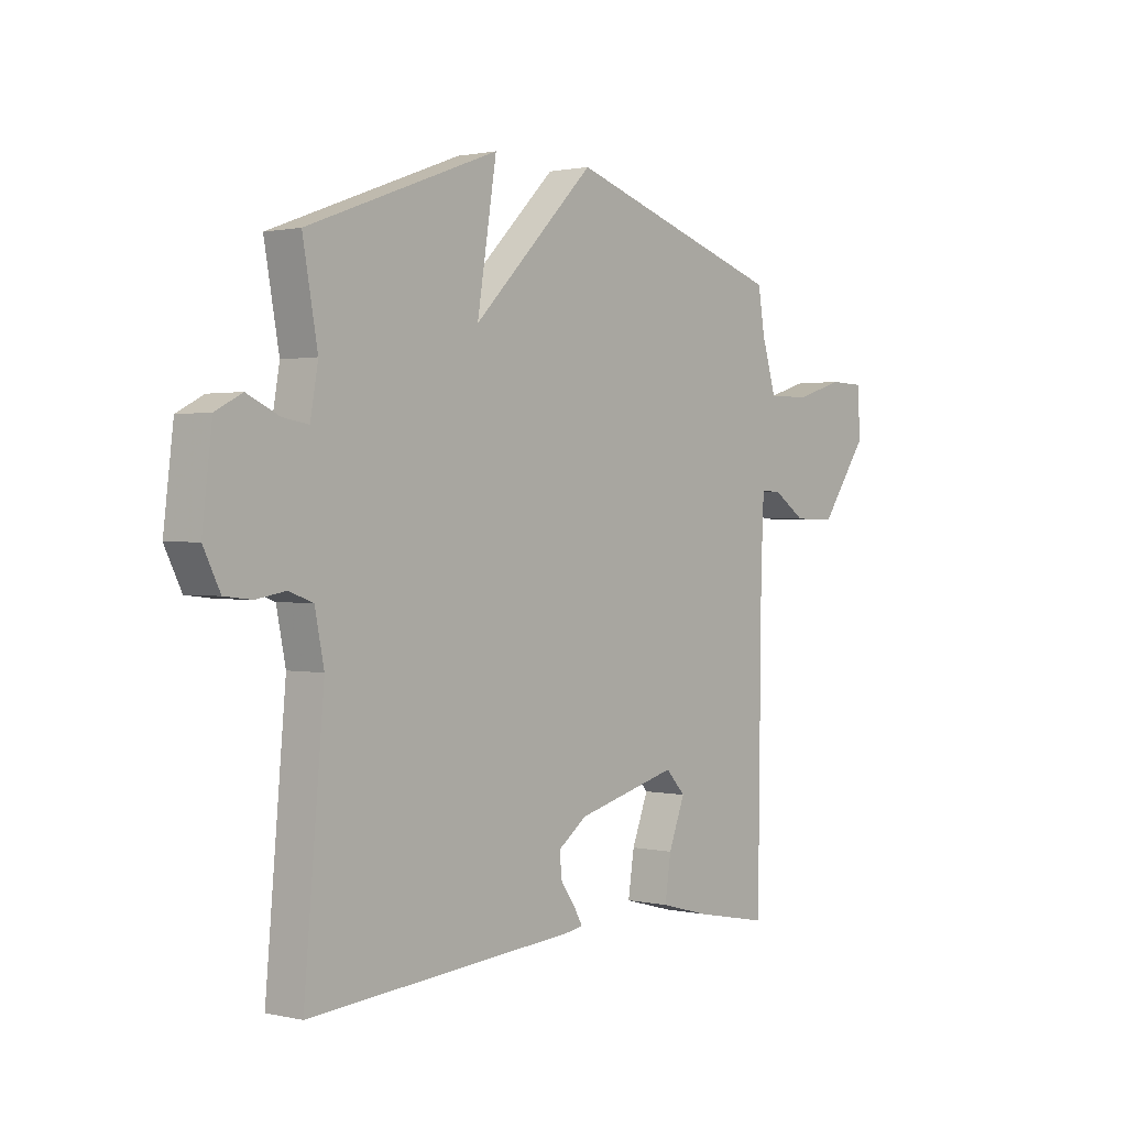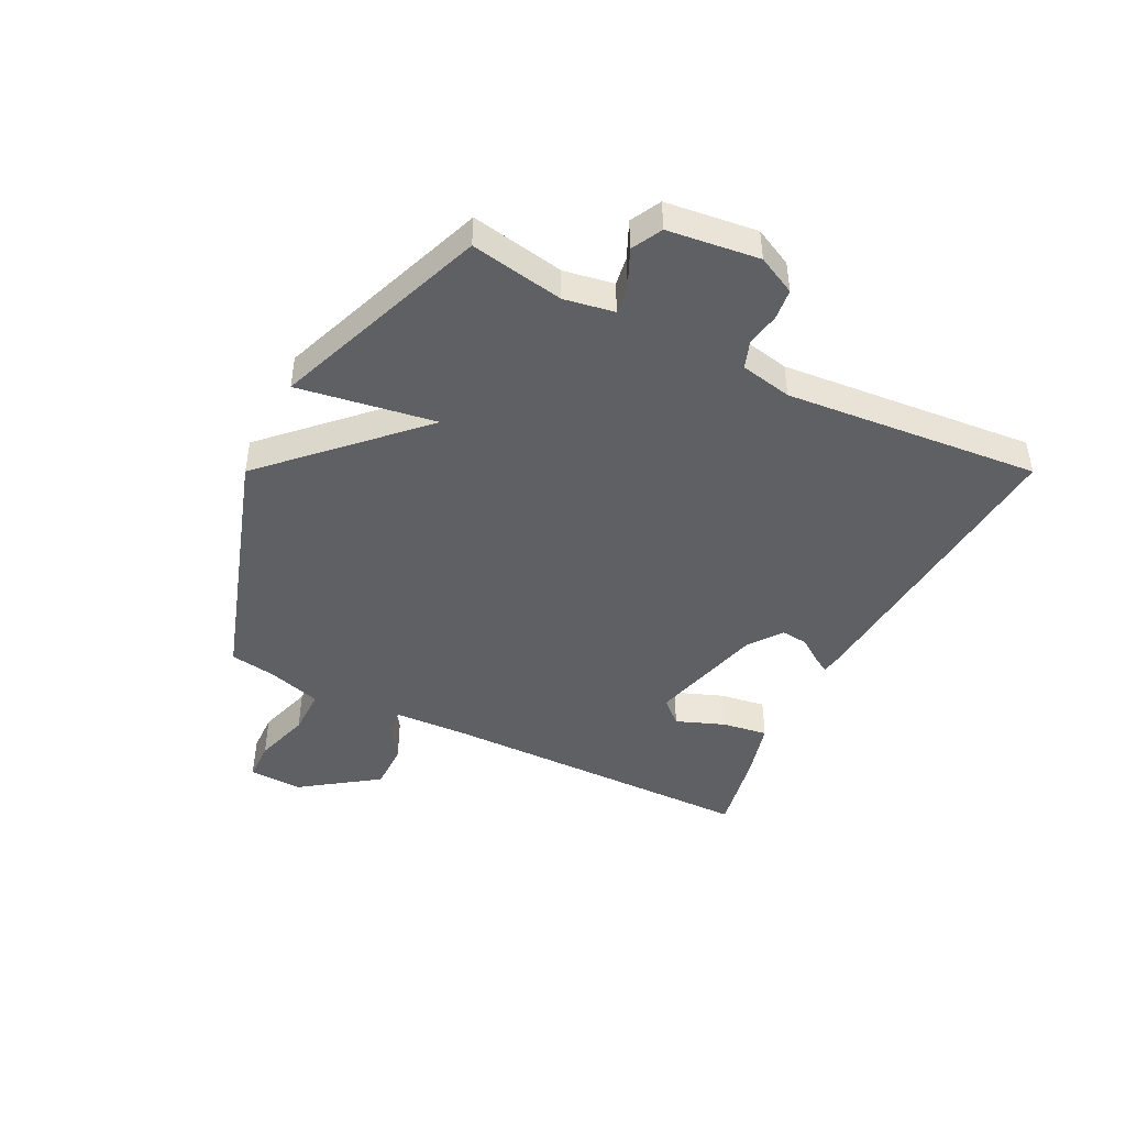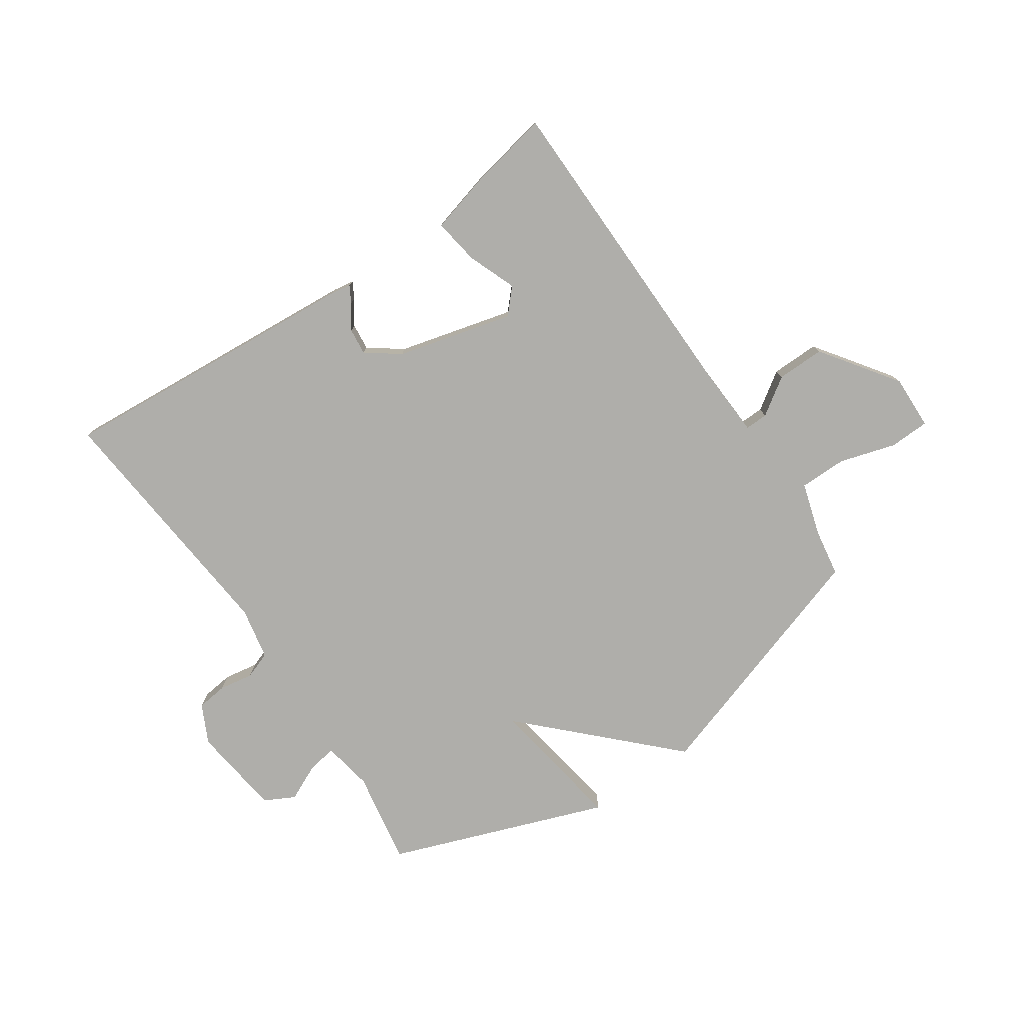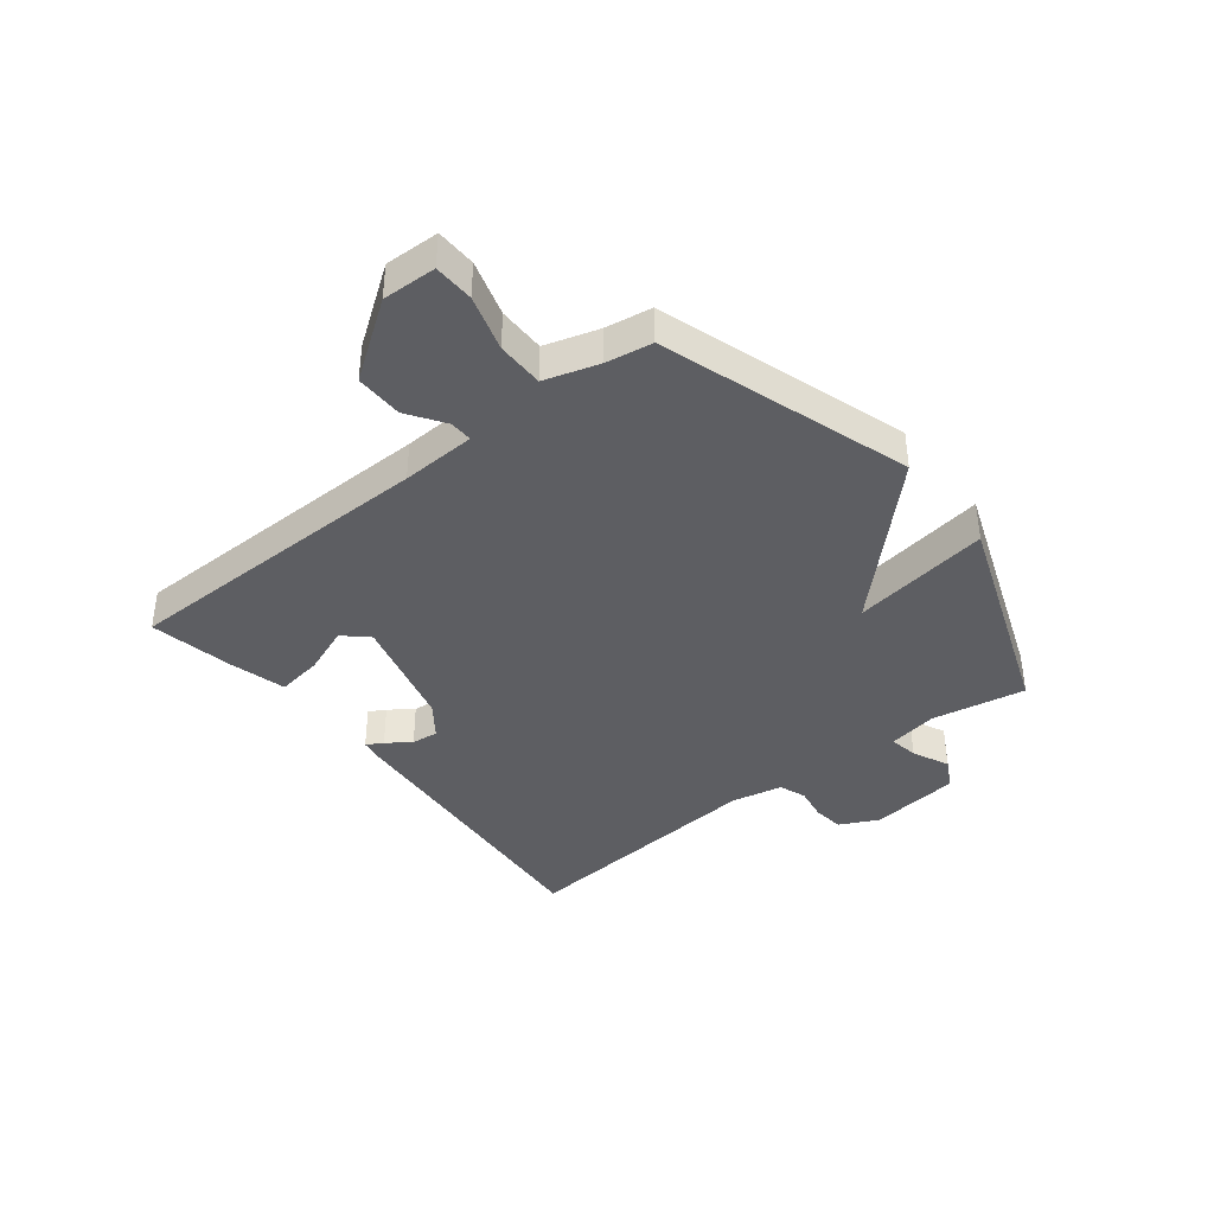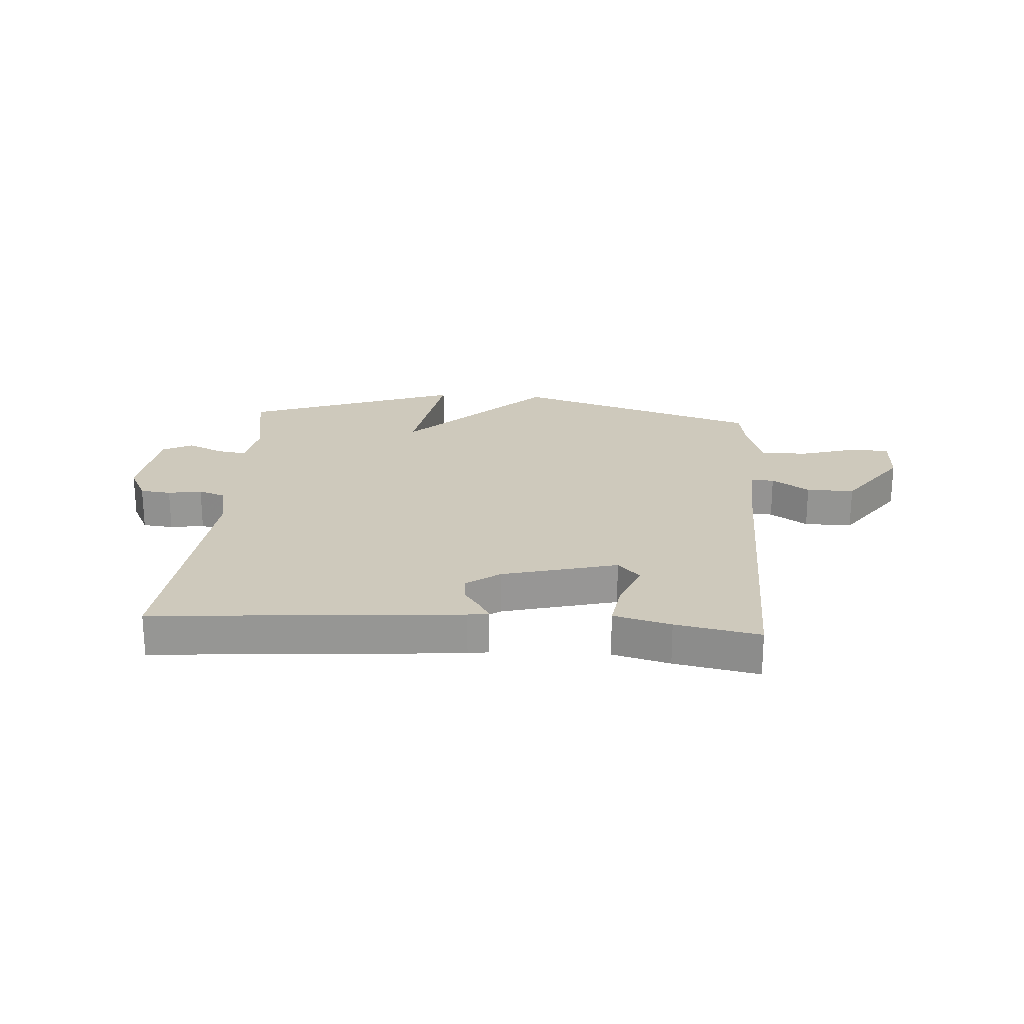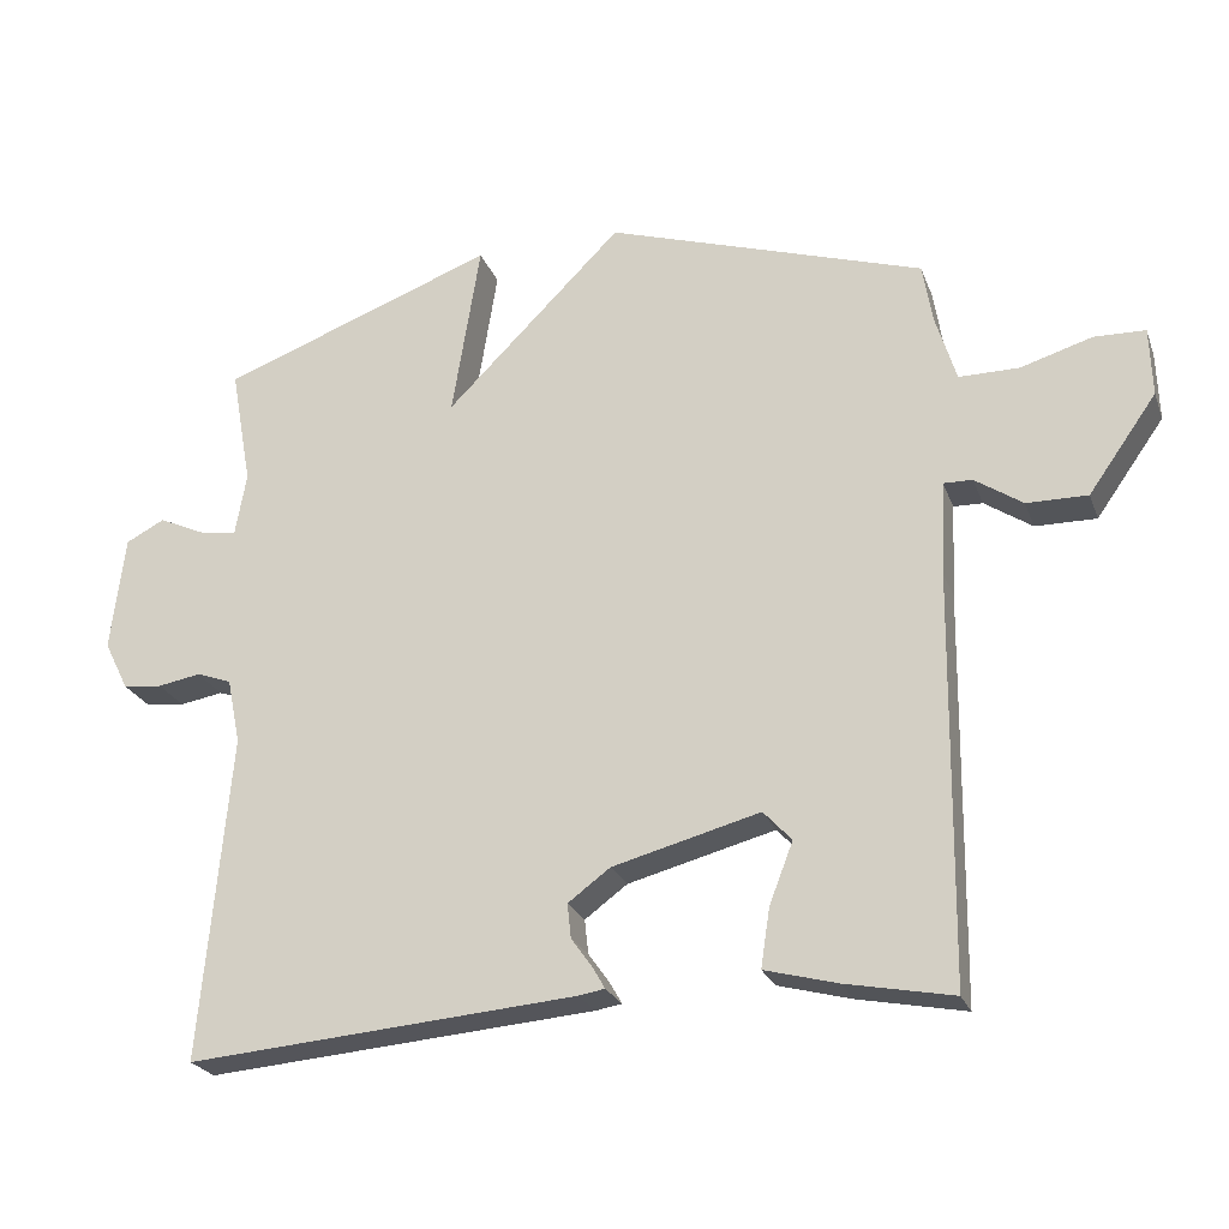
<metadata>
{"format":"obj","ext":"obj","renderer":"f3d","projection":"perspective","resolution":1024,"background":"white","views":[{"elev":1.1,"azim":129.5,"up":"+Z"},{"elev":-44.9,"azim":63.3,"up":"+Y"},{"elev":-77.6,"azim":-145.6,"up":"+Y"},{"elev":-39.4,"azim":-51.7,"up":"+Y"},{"elev":22.3,"azim":-176.0,"up":"+Y"},{"elev":-24.2,"azim":-162.4,"up":"+Z"}]}
</metadata>
<code>
v 0.5 0.07 0.5
v 0.471 0.07 0.339
v 0.486 0.07 0.253
v 0.536 0.07 0.261
v 0.599 0.07 0.29
v 0.651 0.07 0.263
v 0.67 0.07 0.106
v 0.637 0.07 0.04
v 0.584 0.07 0.034
v 0.526 0.07 0.044
v 0.479 0.07 0.027
v 0.461 0.07 -0.062
v 0.5 0.07 -0.5
v -0.024 0.07 -0.458
v -0.059 0.07 -0.452
v -0.043 0.07 -0.424
v -0.014 0.07 -0.383
v -0.009 0.07 -0.337
v -0.066 0.07 -0.295
v -0.264 0.07 -0.243
v -0.302 0.07 -0.284
v -0.27 0.07 -0.367
v -0.258 0.07 -0.446
v -0.356 0.07 -0.472
v -0.5 0.07 -0.5
v -0.507 0.07 0.049
v -0.513 0.07 0.177
v -0.552 0.07 0.176
v -0.616 0.07 0.133
v -0.698 0.07 0.132
v -0.79 0.07 0.262
v -0.787 0.07 0.355
v -0.718 0.07 0.357
v -0.622 0.07 0.328
v -0.541 0.07 0.328
v -0.513 0.07 0.42
v -0.5 0.07 0.5
v -0.072 0.07 0.638
v 0.166 0.07 0.4
v 0.128 0.07 0.638
v 0.5 0 0.5
v 0.471 0 0.339
v 0.486 0 0.253
v 0.536 0 0.261
v 0.599 0 0.29
v 0.651 0 0.263
v 0.67 0 0.106
v 0.637 0 0.04
v 0.584 0 0.034
v 0.526 0 0.044
v 0.479 0 0.027
v 0.461 0 -0.062
v 0.5 0 -0.5
v -0.024 0 -0.458
v -0.059 0 -0.452
v -0.043 0 -0.424
v -0.014 0 -0.383
v -0.009 0 -0.337
v -0.066 0 -0.295
v -0.264 0 -0.243
v -0.302 0 -0.284
v -0.27 0 -0.367
v -0.258 0 -0.446
v -0.356 0 -0.472
v -0.5 0 -0.5
v -0.507 0 0.049
v -0.513 0 0.177
v -0.552 0 0.176
v -0.616 0 0.133
v -0.698 0 0.132
v -0.79 0 0.262
v -0.787 0 0.355
v -0.718 0 0.357
v -0.622 0 0.328
v -0.541 0 0.328
v -0.513 0 0.42
v -0.5 0 0.5
v -0.072 0 0.638
v 0.166 0 0.4
v 0.128 0 0.638
f 39 40 1 2
f 36 37 38 39
f 39 2 3
f 36 39 3
f 35 36 3
f 34 35 3
f 32 33 34
f 31 32 34
f 30 31 34
f 29 30 34
f 28 29 34
f 27 28 34 3
f 26 27 3
f 24 25 26
f 23 24 26
f 22 23 26
f 21 22 26
f 20 21 26
f 26 3 4
f 20 26 4
f 19 20 4
f 4 5 6
f 19 4 6
f 18 19 6
f 17 18 6
f 15 16 17
f 14 15 17
f 13 14 17
f 12 13 17
f 11 12 17
f 11 17 6
f 10 11 6 7
f 7 8 9 10
f 42 41 80 79
f 79 78 77 76
f 43 42 79
f 43 79 76
f 43 76 75
f 43 75 74
f 74 73 72
f 74 72 71
f 74 71 70
f 74 70 69
f 74 69 68
f 43 74 68 67
f 43 67 66
f 66 65 64
f 66 64 63
f 66 63 62
f 66 62 61
f 66 61 60
f 44 43 66
f 44 66 60
f 44 60 59
f 46 45 44
f 46 44 59
f 46 59 58
f 46 58 57
f 57 56 55
f 57 55 54
f 57 54 53
f 57 53 52
f 57 52 51
f 46 57 51
f 47 46 51 50
f 50 49 48 47
f 1 41 42 2
f 2 42 43 3
f 3 43 44 4
f 4 44 45 5
f 5 45 46 6
f 6 46 47 7
f 7 47 48 8
f 8 48 49 9
f 9 49 50 10
f 10 50 51 11
f 11 51 52 12
f 12 52 53 13
f 13 53 54 14
f 14 54 55 15
f 15 55 56 16
f 16 56 57 17
f 17 57 58 18
f 18 58 59 19
f 19 59 60 20
f 20 60 61 21
f 21 61 62 22
f 22 62 63 23
f 23 63 64 24
f 24 64 65 25
f 25 65 66 26
f 26 66 67 27
f 27 67 68 28
f 28 68 69 29
f 29 69 70 30
f 30 70 71 31
f 31 71 72 32
f 32 72 73 33
f 33 73 74 34
f 34 74 75 35
f 35 75 76 36
f 36 76 77 37
f 37 77 78 38
f 38 78 79 39
f 39 79 80 40
f 40 80 41 1

</code>
